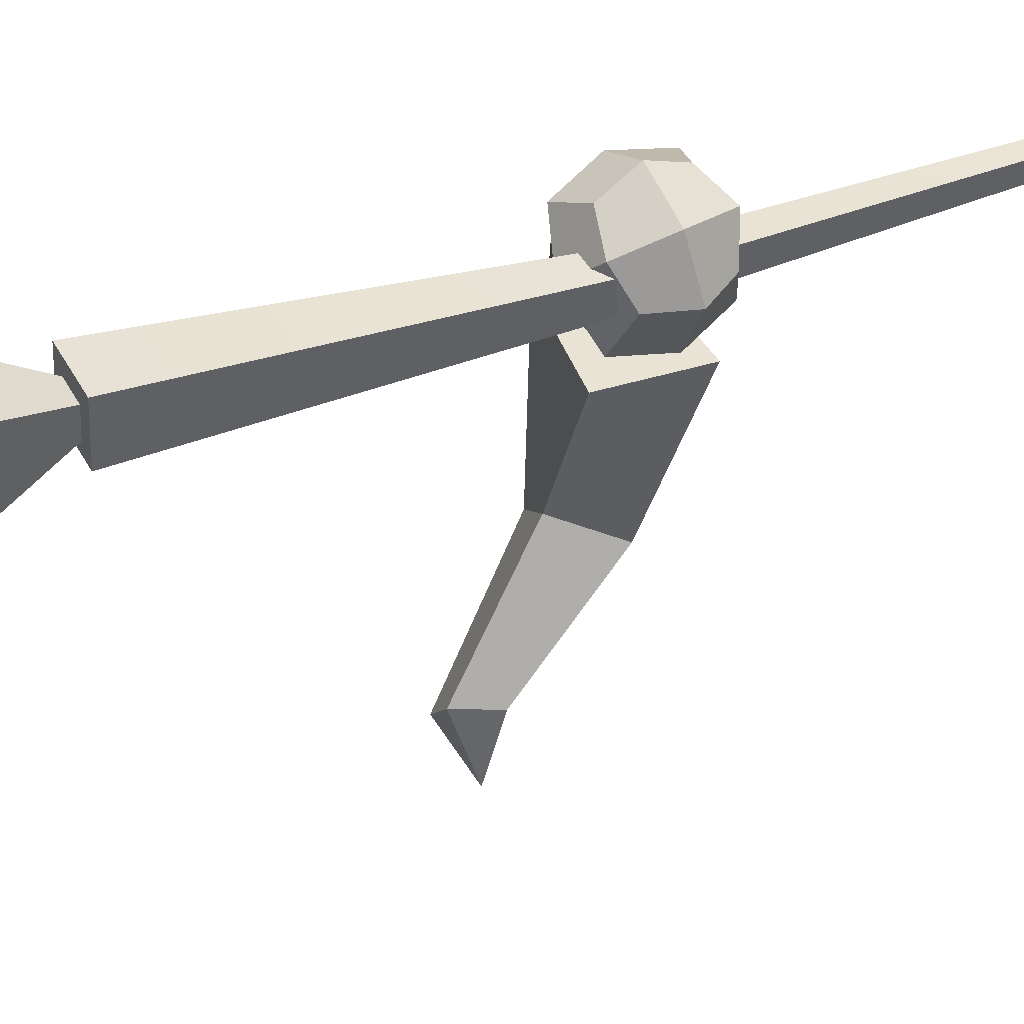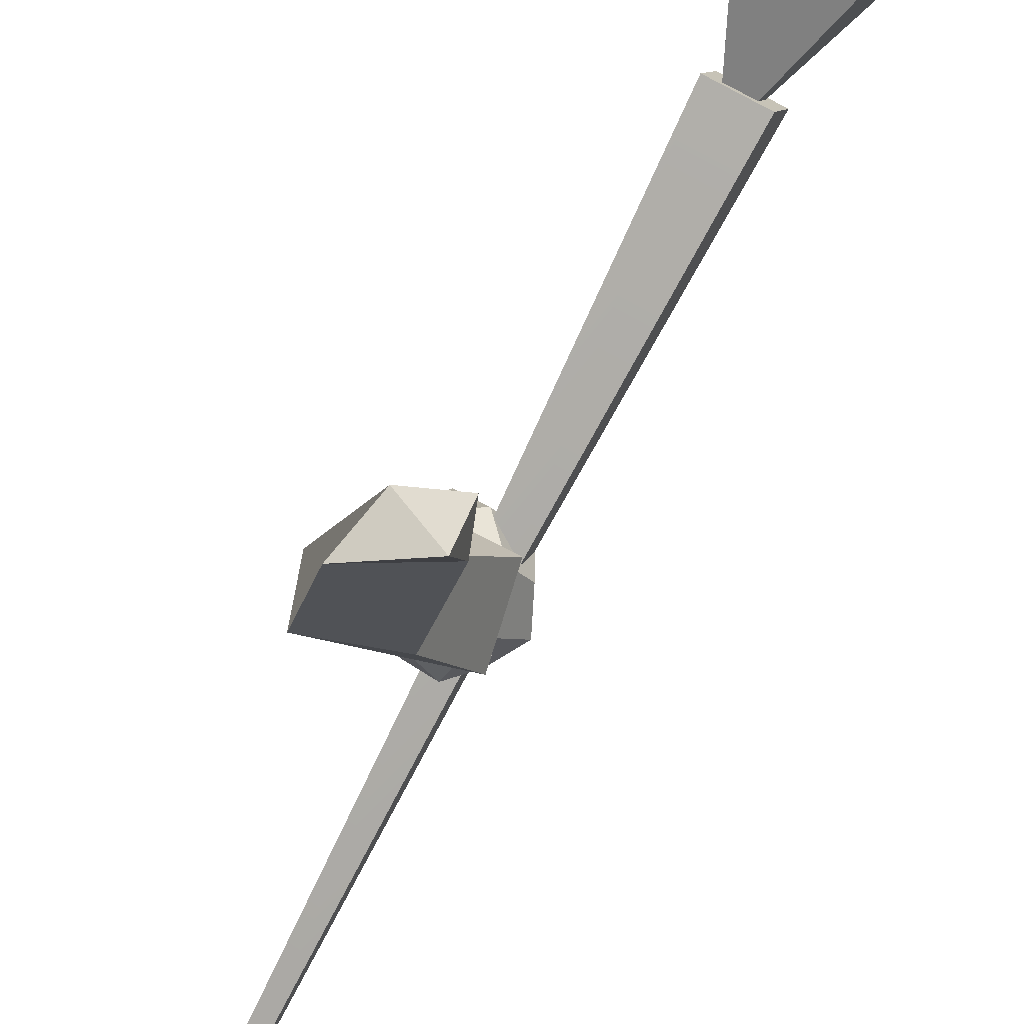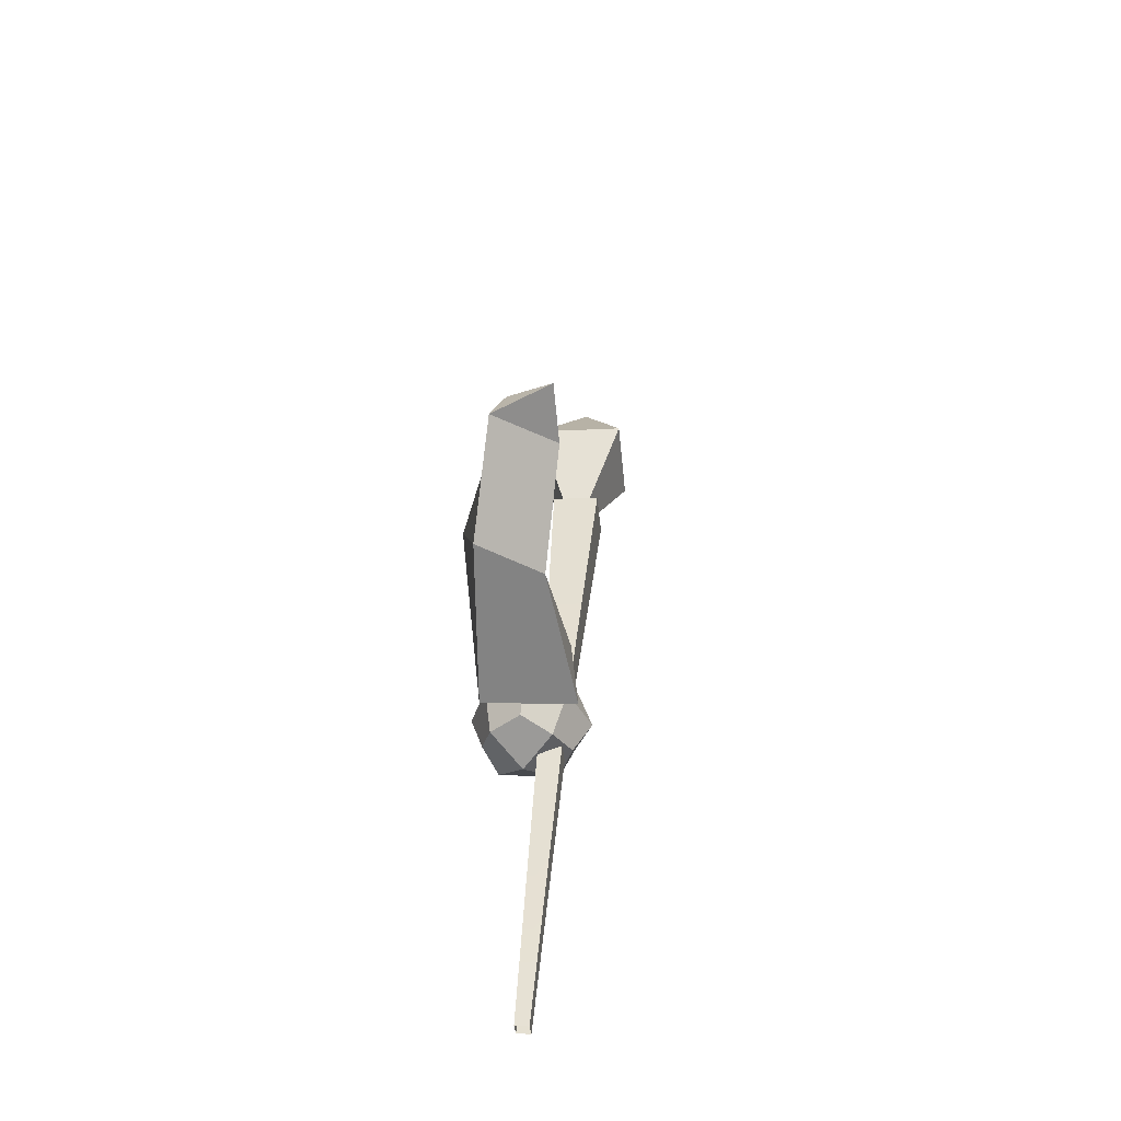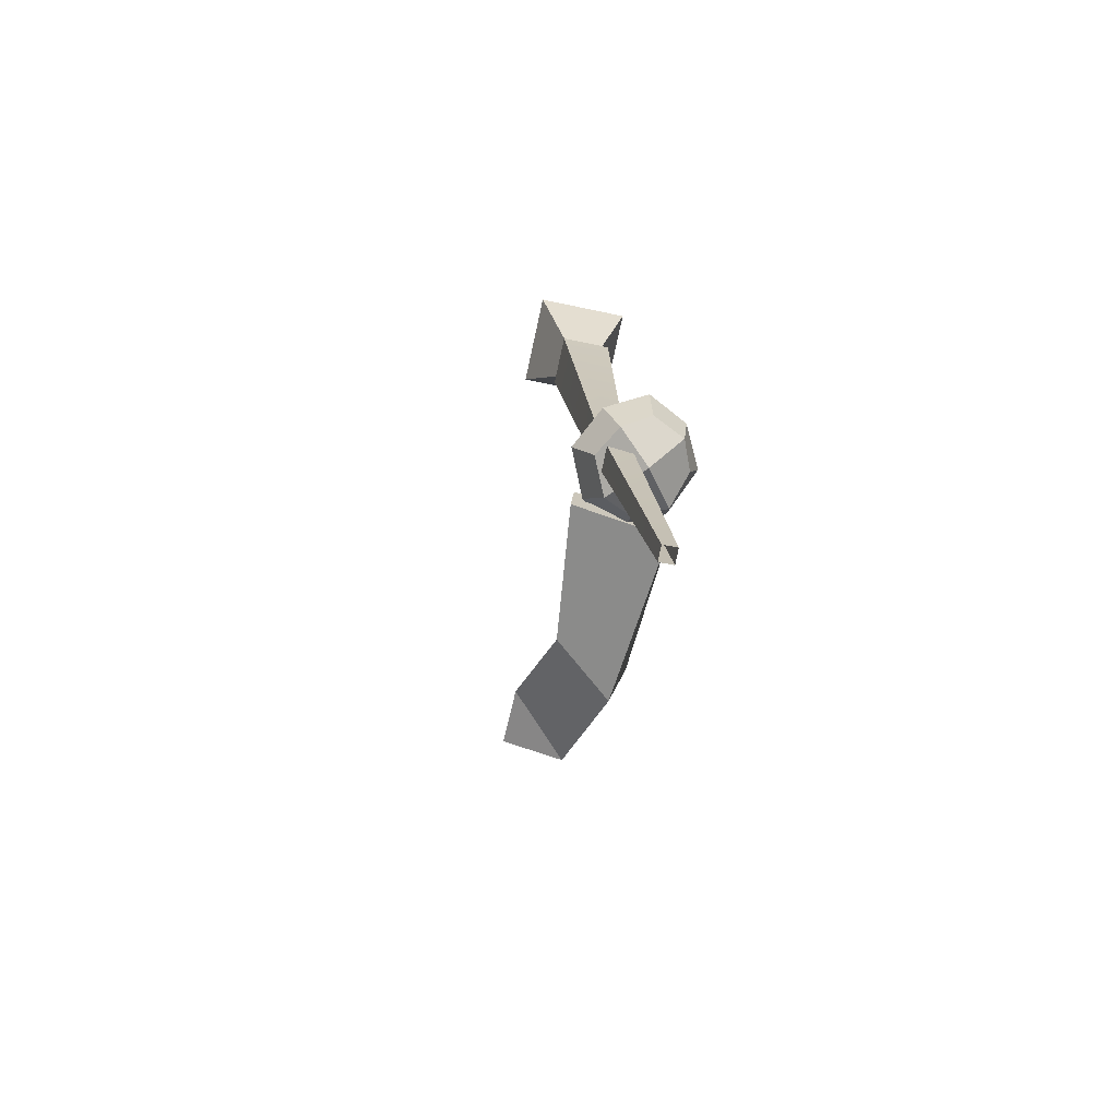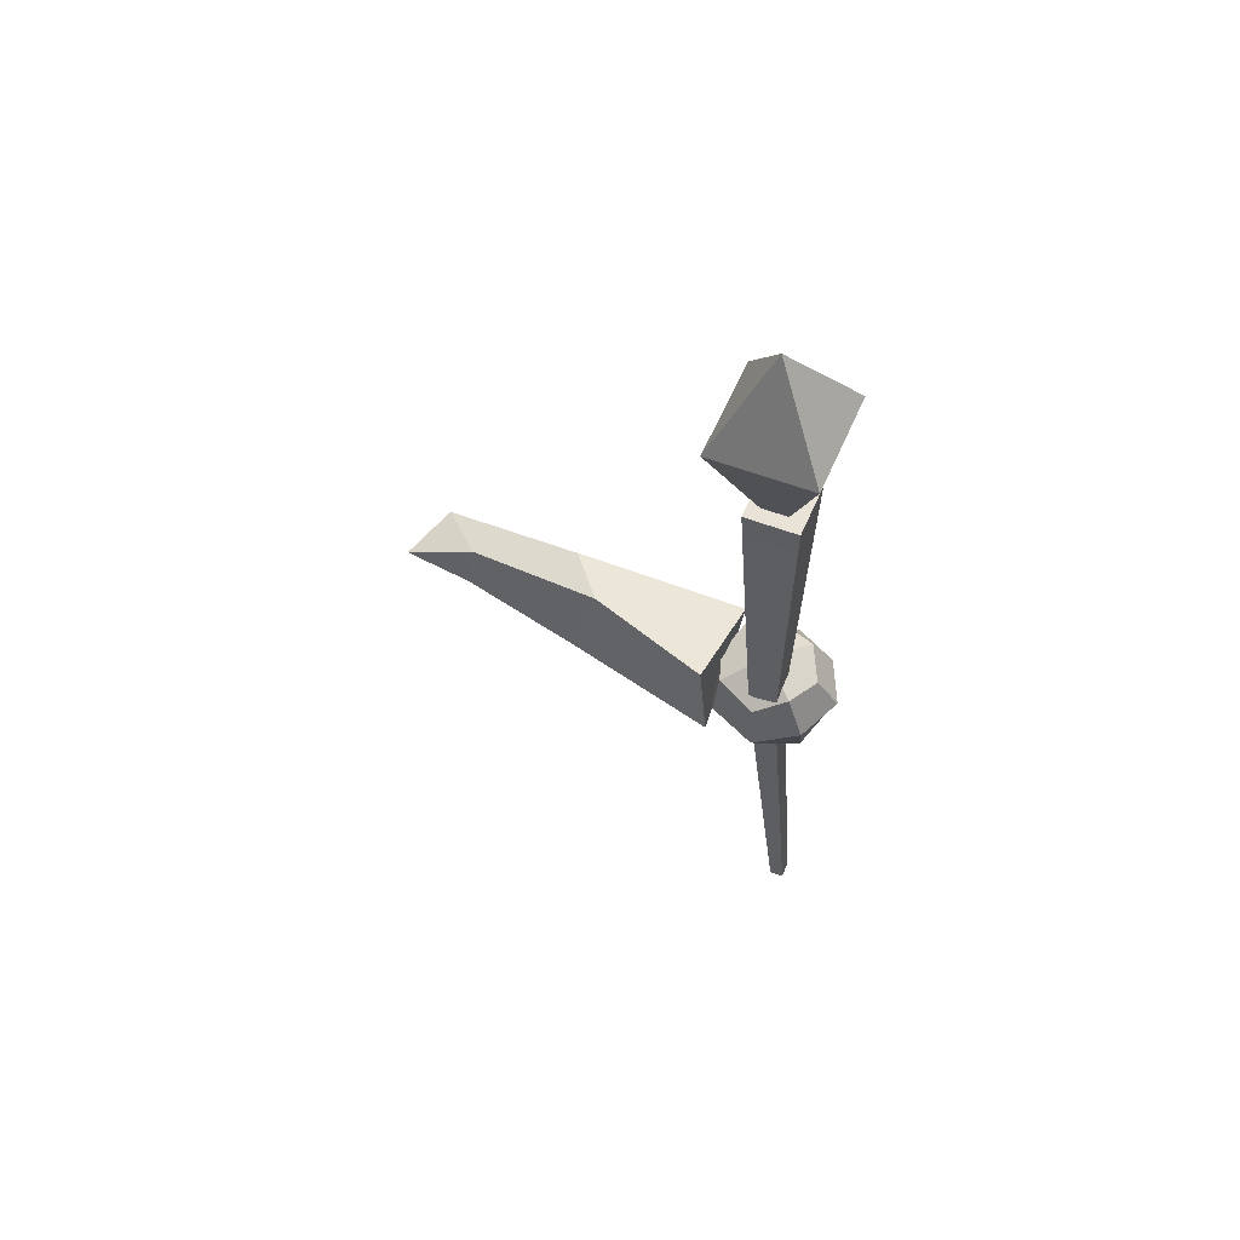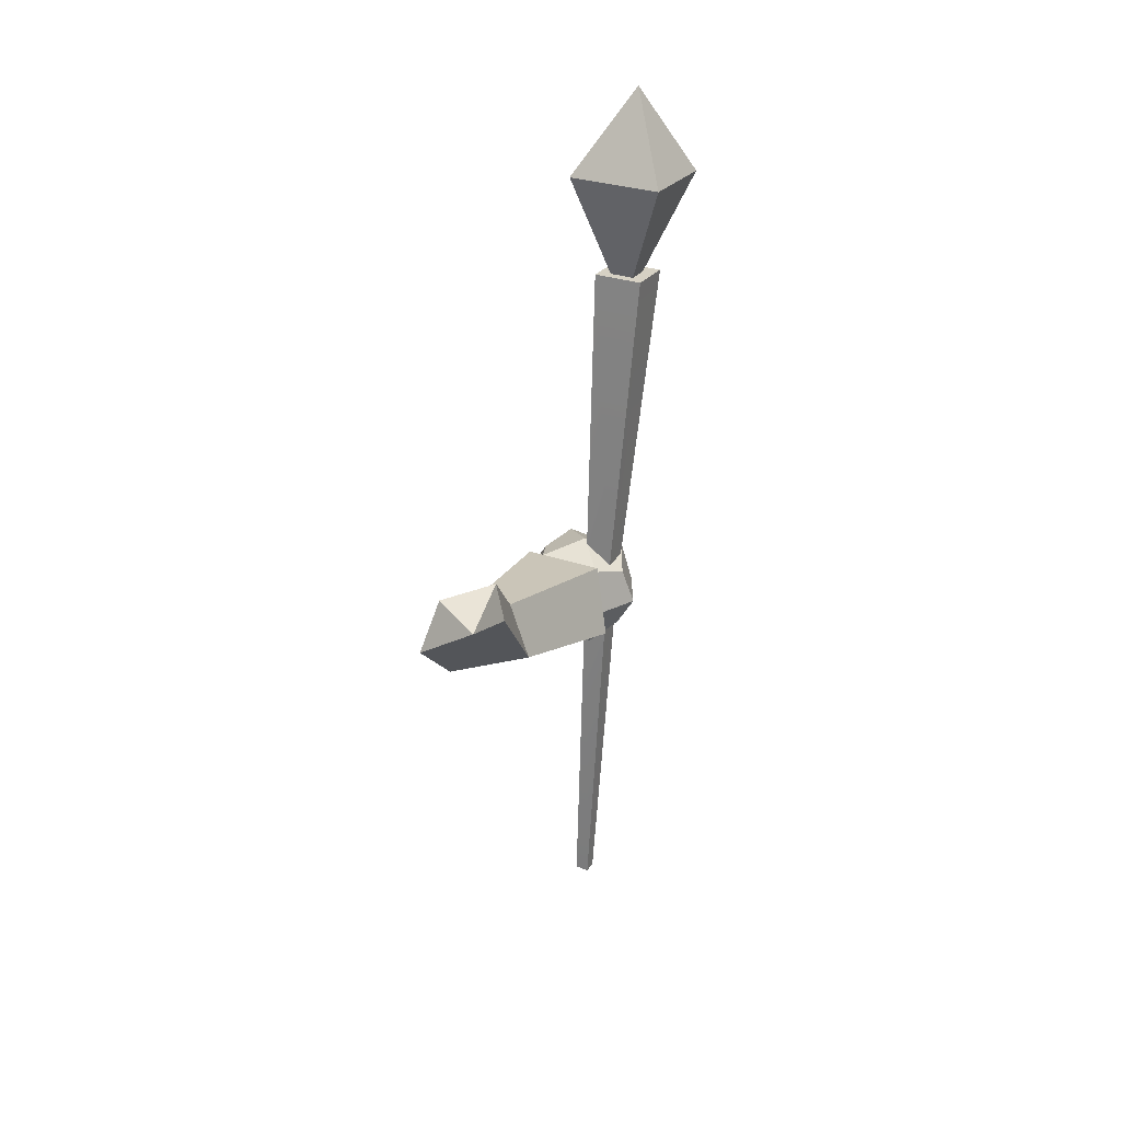
<metadata>
{"format":"obj","ext":"obj","renderer":"f3d","projection":"perspective","resolution":1024,"background":"white","views":[{"elev":28.0,"azim":-113.5,"up":"+Z"},{"elev":-78.7,"azim":157.3,"up":"+Z"},{"elev":-51.7,"azim":171.7,"up":"+Y"},{"elev":-71.9,"azim":-26.2,"up":"+Y"},{"elev":56.4,"azim":-79.9,"up":"+Y"},{"elev":21.6,"azim":-167.8,"up":"+Y"}]}
</metadata>
<code>
o brazo_Cube.000
v 0.659 -0.01267 0.3462
v 0.5516 0.04961 0.3068
v 0.6276 0.08058 0.3677
v 0.6758 -0.05693 0.5805
v 0.5893 -0.02698 0.896
v 0.6072 -0.1736 0.8761
v 0.6594 -0.136 0.5386
v 0.5236 -0.1209 0.5995
v 0.5243 0.02953 0.419
v 0.5409 0.09544 0.4269
v 0.5665 -0.03128 0.6335
v 0.4256 -0.1724 0.8546
v 0.4408 -0.02785 0.839
v 0.4446 -0.1361 0.8633
v 0.4672 -0.2114 0.9006
v 0.4212 -0.1892 0.9563
v 0.3857 -0.1335 0.9388
v 0.4083 -0.06914 0.9351
v 0.4498 -0.04982 0.872
v 0.5166 -0.06654 0.8635
v 0.5344 -0.1262 0.8287
v 0.5293 -0.1852 0.8846
v 0.5951 -0.1136 0.8998
v 0.5804 -0.1937 0.9281
v 0.5632 -0.03349 0.8997
v 0.5753 -0.04482 0.9755
v 0.6105 -0.09986 0.9928
v 0.588 -0.1635 0.9965
v 0.5543 -0.09433 1.058
v 0.5491 -0.18 1.049
v 0.5319 -0.01976 1.021
v 0.4715 -0.04482 1.038
v 0.4704 -0.09986 1.077
v 0.4842 -0.1635 1.059
v 0.4057 -0.1164 1.023
v 0.4376 -0.1965 1.023
v 0.4205 -0.03635 0.9945
v 0.5105 -0.2232 0.9854
v 0.4877 -0.009646 0.9475
v 0.471 -0.07557 0.9852
v 0.4416 0.5429 1.006
v 0.3512 0.5364 0.9836
v 0.4231 -0.07981 0.9737
v 0.483 -0.07929 0.9374
v 0.464 0.5376 0.9152
v 0.4351 -0.08353 0.9259
v 0.3736 0.5311 0.8932
v 0.3323 0.7139 0.8325
v 0.2896 0.7236 1.005
v 0.3886 0.8877 0.9285
v 0.4623 0.7358 1.047
v 0.4132 0.4715 0.9479
v 0.505 0.7261 0.8745
v 0.4827 -0.8006 1.023
v 0.4892 -0.8043 0.9983
v 0.5142 -0.8006 1.004
v 0.5077 -0.7969 1.029
v 0.4837 -0.7964 1.024
v 0.4903 -0.803 0.9993
f 1 2 3
f 4 5 6 7
f 3 4 7 1
f 1 7 8 9
f 10 11 4 3
f 9 8 11 10
f 9 2 1
f 3 2 10
f 10 2 9
f 12 6 5 13
f 7 6 12 8
f 11 13 5 4
f 8 12 13 11
f 14 15 16 17
f 14 17 18 19
f 14 19 20 21
f 14 21 22 15
f 23 24 22 21
f 23 21 20 25
f 23 25 26 27
f 23 27 28 24
f 29 30 28 27
f 29 27 26 31
f 29 31 32 33
f 29 33 34 30
f 35 36 34 33
f 35 33 32 37
f 35 37 18 17
f 35 17 16 36
f 38 15 22 24
f 38 24 28 30
f 38 30 34 36
f 38 36 16 15
f 39 31 26 25
f 39 25 20 19
f 39 19 18 37
f 39 37 32 31
f 40 41 42 43
f 44 45 41 40
f 46 47 45 44
f 43 42 47 46
f 41 45 47 42
f 48 49 50
f 49 51 50
f 52 51 49
f 52 49 48
f 52 48 53
f 52 53 51
f 53 48 50
f 51 53 50
f 54 43 46 55
f 55 46 44 56
f 56 44 40 57
f 57 40 43 54
l 57 58
l 58 59

</code>
